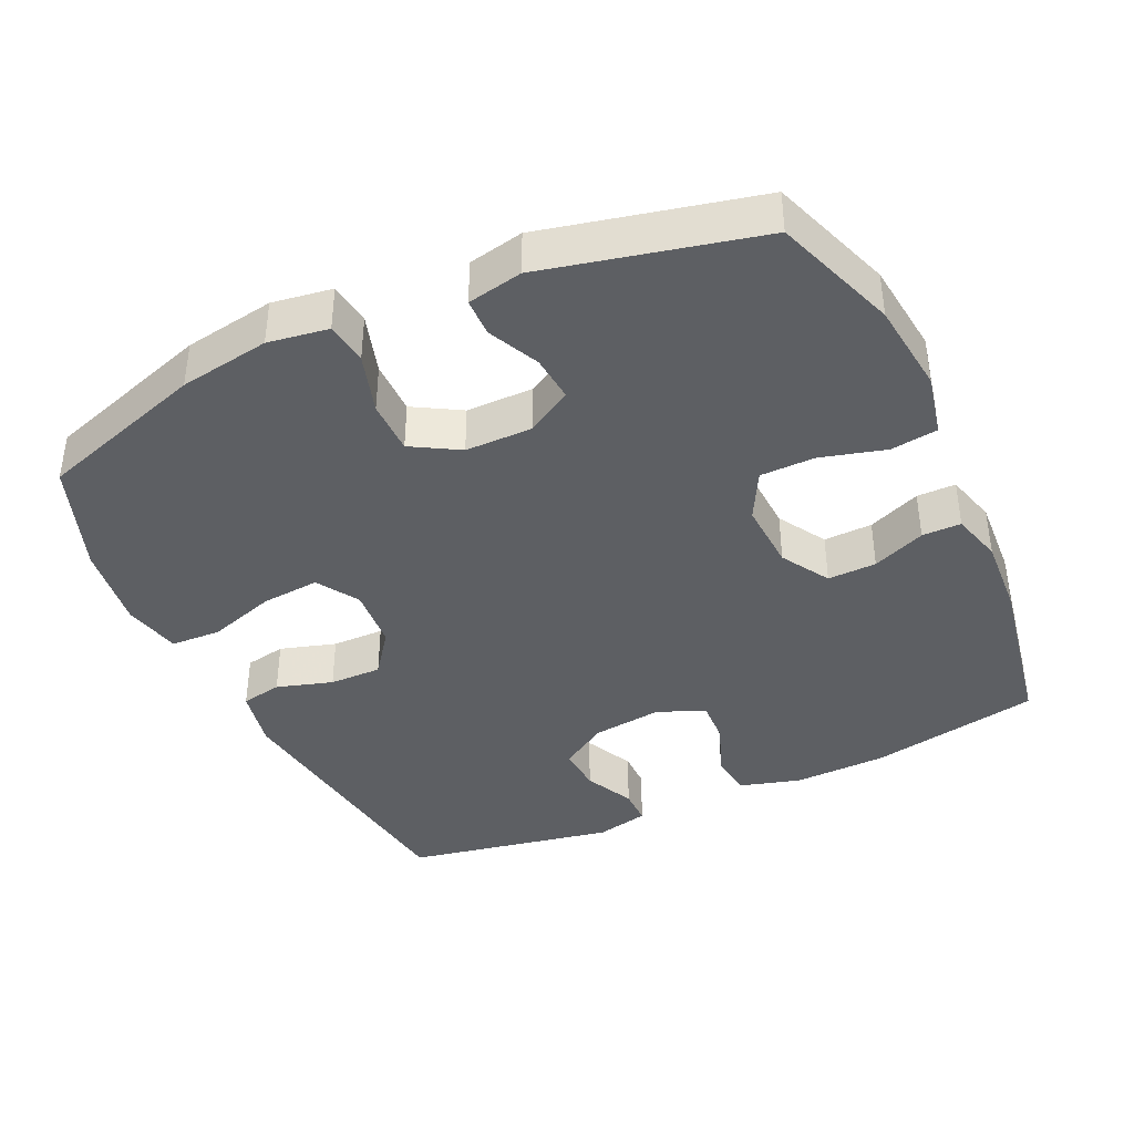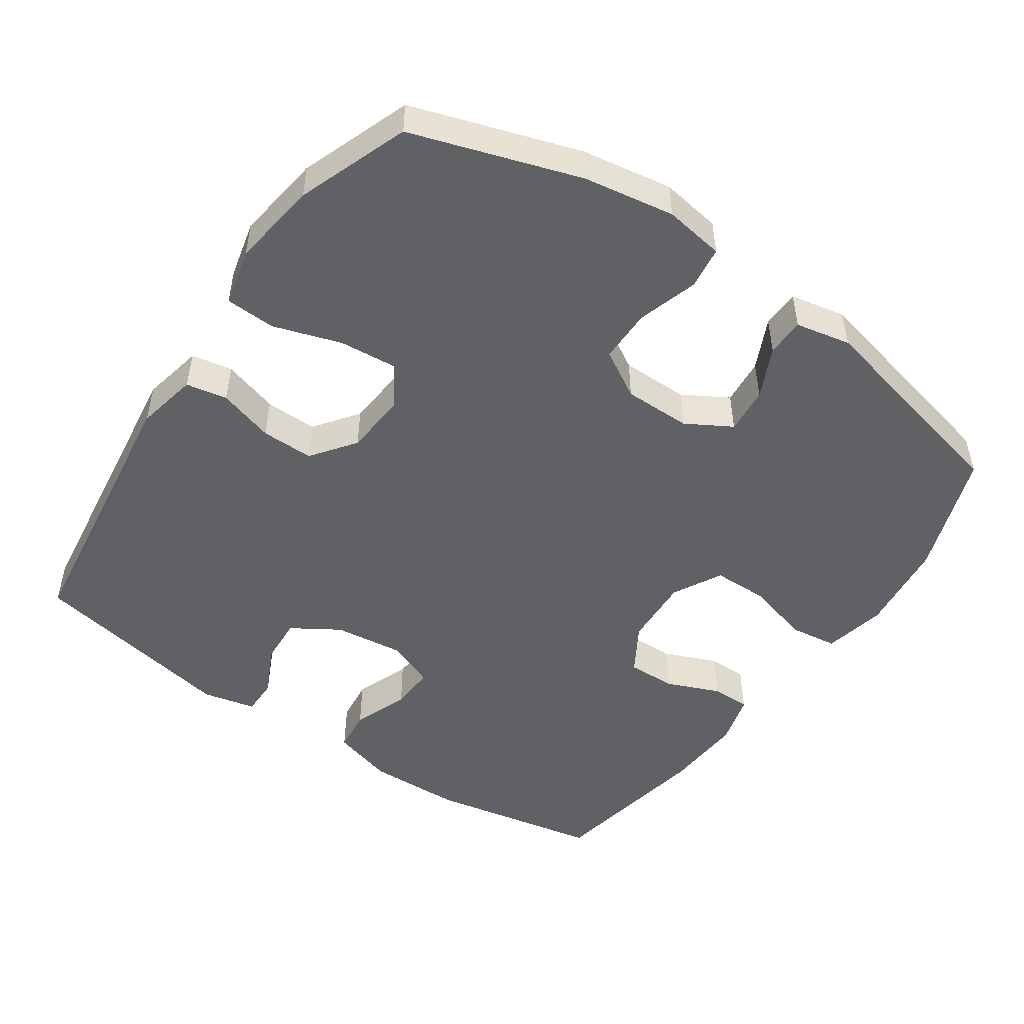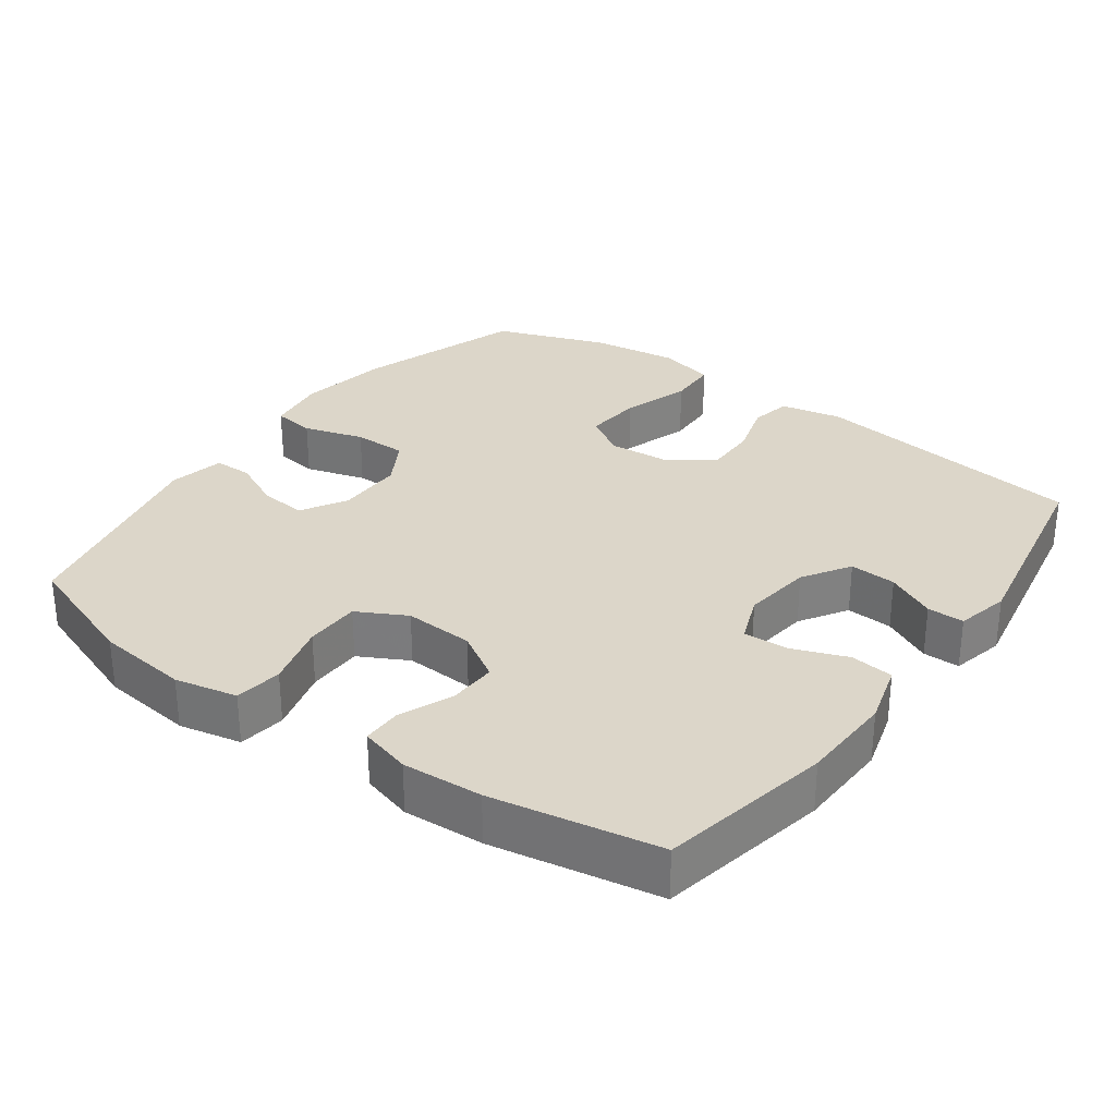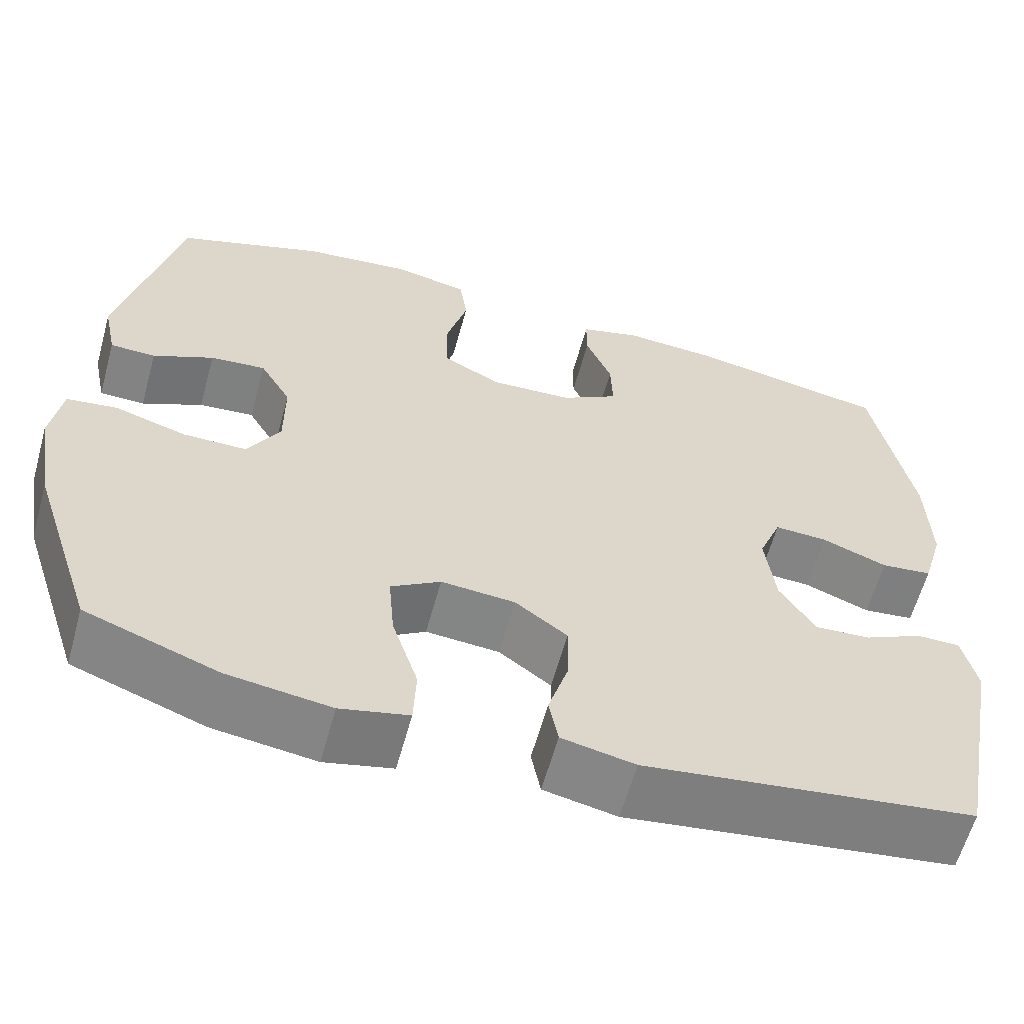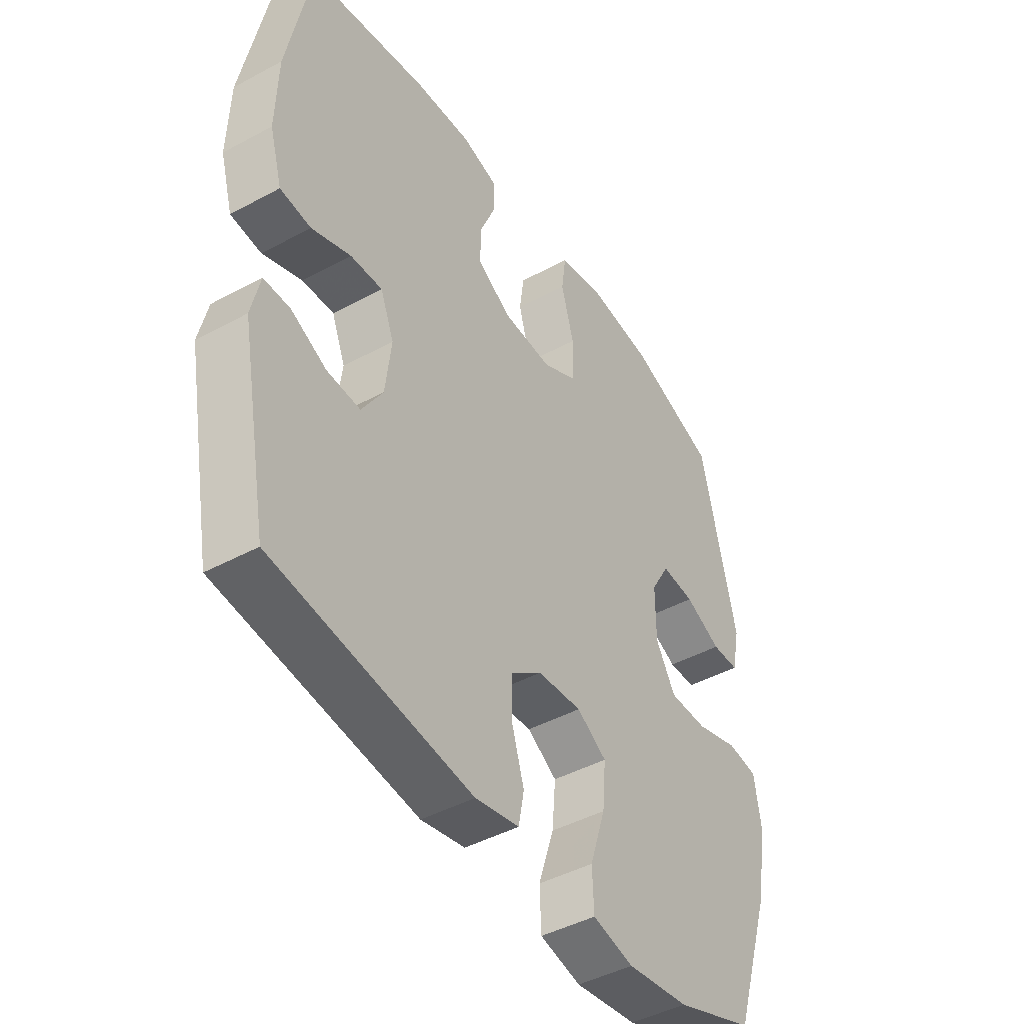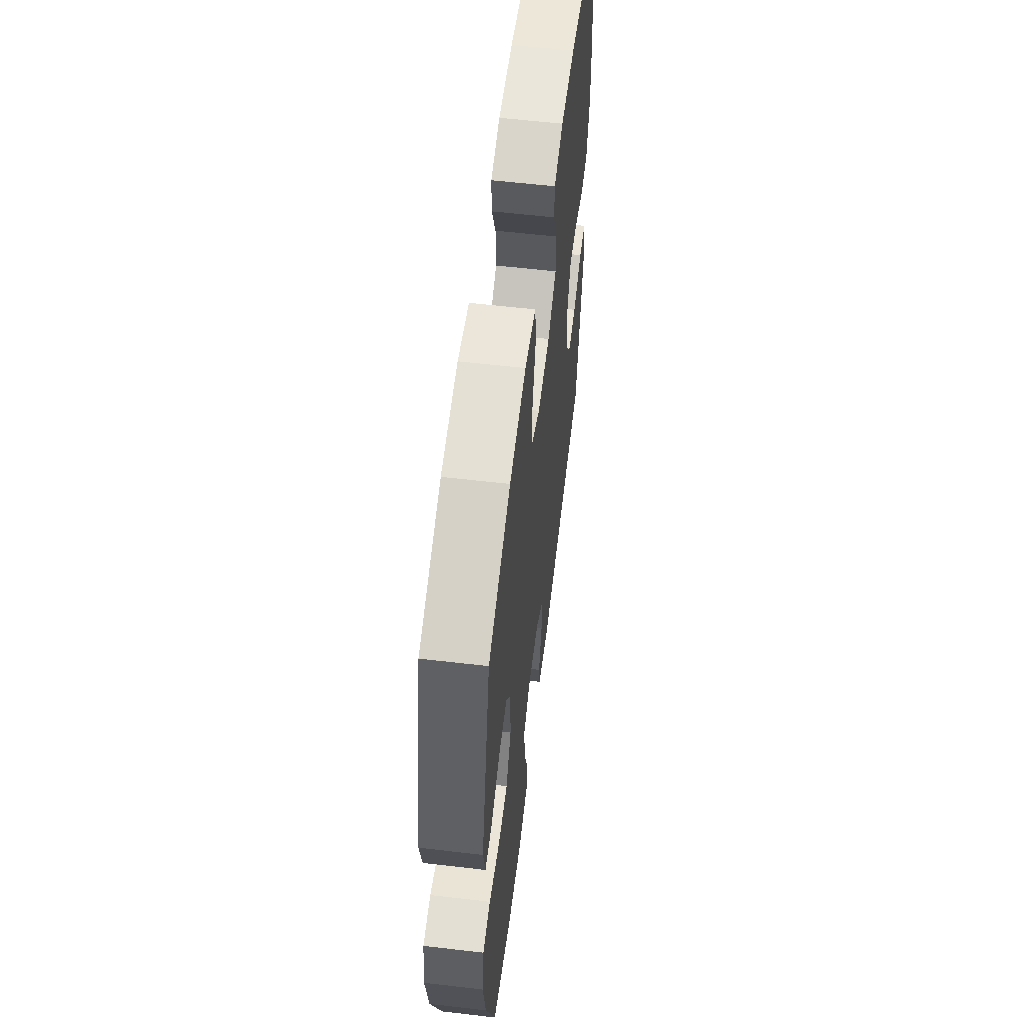
<metadata>
{"format":"obj","ext":"obj","renderer":"f3d","projection":"perspective","resolution":1024,"background":"white","views":[{"elev":-39.8,"azim":-65.1,"up":"+Y"},{"elev":-49.7,"azim":-124.5,"up":"+Y"},{"elev":30.2,"azim":36.1,"up":"+Y"},{"elev":-61.0,"azim":-15.4,"up":"+Z"},{"elev":-44.6,"azim":122.2,"up":"+Z"},{"elev":58.8,"azim":-83.1,"up":"+Z"}]}
</metadata>
<code>
v 0.5 0.07 0.5
v 0.547 0.07 0.258
v 0.551 0.07 0.126
v 0.526 0.07 0.039
v 0.465 0.07 0.032
v 0.387 0.07 0.062
v 0.324 0.07 0.065
v 0.297 0.07 -0.003
v 0.309 0.07 -0.101
v 0.351 0.07 -0.168
v 0.417 0.07 -0.164
v 0.487 0.07 -0.13
v 0.539 0.07 -0.13
v 0.556 0.07 -0.205
v 0.5 0.07 -0.5
v 0.108 0.07 -0.552
v 0.021 0.07 -0.534
v 0.01 0.07 -0.476
v 0.034 0.07 -0.397
v 0.035 0.07 -0.323
v -0.027 0.07 -0.277
v -0.115 0.07 -0.27
v -0.174 0.07 -0.307
v -0.167 0.07 -0.389
v -0.136 0.07 -0.485
v -0.139 0.07 -0.556
v -0.22 0.07 -0.575
v -0.343 0.07 -0.558
v -0.5 0.07 -0.5
v -0.577 0.07 -0.263
v -0.598 0.07 -0.135
v -0.585 0.07 -0.05
v -0.525 0.07 -0.042
v -0.44 0.07 -0.068
v -0.364 0.07 -0.068
v -0.325 0.07 -0.001
v -0.325 0.07 0.094
v -0.362 0.07 0.158
v -0.428 0.07 0.152
v -0.5 0.07 0.118
v -0.554 0.07 0.119
v -0.57 0.07 0.197
v -0.5 0.07 0.5
v -0.326 0.07 0.562
v -0.195 0.07 0.577
v -0.107 0.07 0.558
v -0.098 0.07 0.491
v -0.123 0.07 0.4
v -0.122 0.07 0.322
v -0.053 0.07 0.285
v 0.045 0.07 0.29
v 0.113 0.07 0.331
v 0.111 0.07 0.4
v 0.08 0.07 0.475
v 0.08 0.07 0.53
v 0.152 0.07 0.55
v 0.265 0.07 0.543
v 0.5 0 0.5
v 0.547 0 0.258
v 0.551 0 0.126
v 0.526 0 0.039
v 0.465 0 0.032
v 0.387 0 0.062
v 0.324 0 0.065
v 0.297 0 -0.003
v 0.309 0 -0.101
v 0.351 0 -0.168
v 0.417 0 -0.164
v 0.487 0 -0.13
v 0.539 0 -0.13
v 0.556 0 -0.205
v 0.5 0 -0.5
v 0.108 0 -0.552
v 0.021 0 -0.534
v 0.01 0 -0.476
v 0.034 0 -0.397
v 0.035 0 -0.323
v -0.027 0 -0.277
v -0.115 0 -0.27
v -0.174 0 -0.307
v -0.167 0 -0.389
v -0.136 0 -0.485
v -0.139 0 -0.556
v -0.22 0 -0.575
v -0.343 0 -0.558
v -0.5 0 -0.5
v -0.577 0 -0.263
v -0.598 0 -0.135
v -0.585 0 -0.05
v -0.525 0 -0.042
v -0.44 0 -0.068
v -0.364 0 -0.068
v -0.325 0 -0.001
v -0.325 0 0.094
v -0.362 0 0.158
v -0.428 0 0.152
v -0.5 0 0.118
v -0.554 0 0.119
v -0.57 0 0.197
v -0.5 0 0.5
v -0.326 0 0.562
v -0.195 0 0.577
v -0.107 0 0.558
v -0.098 0 0.491
v -0.123 0 0.4
v -0.122 0 0.322
v -0.053 0 0.285
v 0.045 0 0.29
v 0.113 0 0.331
v 0.111 0 0.4
v 0.08 0 0.475
v 0.08 0 0.53
v 0.152 0 0.55
v 0.265 0 0.543
f 53 54 55 56
f 52 53 56 57
f 45 46 47 48
f 45 48 49
f 44 45 49
f 43 44 49
f 42 43 49 50
f 39 40 41 42
f 38 39 42 50
f 31 32 33 34
f 31 34 35
f 30 31 35
f 29 30 35
f 28 29 35 36
f 24 25 26 27
f 23 24 27 28
f 16 17 18 19
f 16 19 20
f 15 16 20
f 14 15 20 21
f 11 12 13 14
f 10 11 14 21
f 3 4 5 6
f 3 6 7
f 2 3 7
f 52 57 1 2
f 51 52 2 7
f 37 38 50 51
f 36 37 51 7
f 23 28 36
f 22 23 36 7
f 9 10 21 22
f 8 9 22
f 7 8 22
f 113 112 111 110
f 114 113 110 109
f 105 104 103 102
f 106 105 102
f 106 102 101
f 106 101 100
f 107 106 100 99
f 99 98 97 96
f 107 99 96 95
f 91 90 89 88
f 92 91 88
f 92 88 87
f 92 87 86
f 93 92 86 85
f 84 83 82 81
f 85 84 81 80
f 76 75 74 73
f 77 76 73
f 77 73 72
f 78 77 72 71
f 71 70 69 68
f 78 71 68 67
f 63 62 61 60
f 64 63 60
f 64 60 59
f 59 58 114 109
f 64 59 109 108
f 108 107 95 94
f 64 108 94 93
f 93 85 80
f 64 93 80 79
f 79 78 67 66
f 79 66 65
f 79 65 64
f 1 58 59 2
f 2 59 60 3
f 3 60 61 4
f 4 61 62 5
f 5 62 63 6
f 6 63 64 7
f 7 64 65 8
f 8 65 66 9
f 9 66 67 10
f 10 67 68 11
f 11 68 69 12
f 12 69 70 13
f 13 70 71 14
f 14 71 72 15
f 15 72 73 16
f 16 73 74 17
f 17 74 75 18
f 18 75 76 19
f 19 76 77 20
f 20 77 78 21
f 21 78 79 22
f 22 79 80 23
f 23 80 81 24
f 24 81 82 25
f 25 82 83 26
f 26 83 84 27
f 27 84 85 28
f 28 85 86 29
f 29 86 87 30
f 30 87 88 31
f 31 88 89 32
f 32 89 90 33
f 33 90 91 34
f 34 91 92 35
f 35 92 93 36
f 36 93 94 37
f 37 94 95 38
f 38 95 96 39
f 39 96 97 40
f 40 97 98 41
f 41 98 99 42
f 42 99 100 43
f 43 100 101 44
f 44 101 102 45
f 45 102 103 46
f 46 103 104 47
f 47 104 105 48
f 48 105 106 49
f 49 106 107 50
f 50 107 108 51
f 51 108 109 52
f 52 109 110 53
f 53 110 111 54
f 54 111 112 55
f 55 112 113 56
f 56 113 114 57
f 57 114 58 1

</code>
